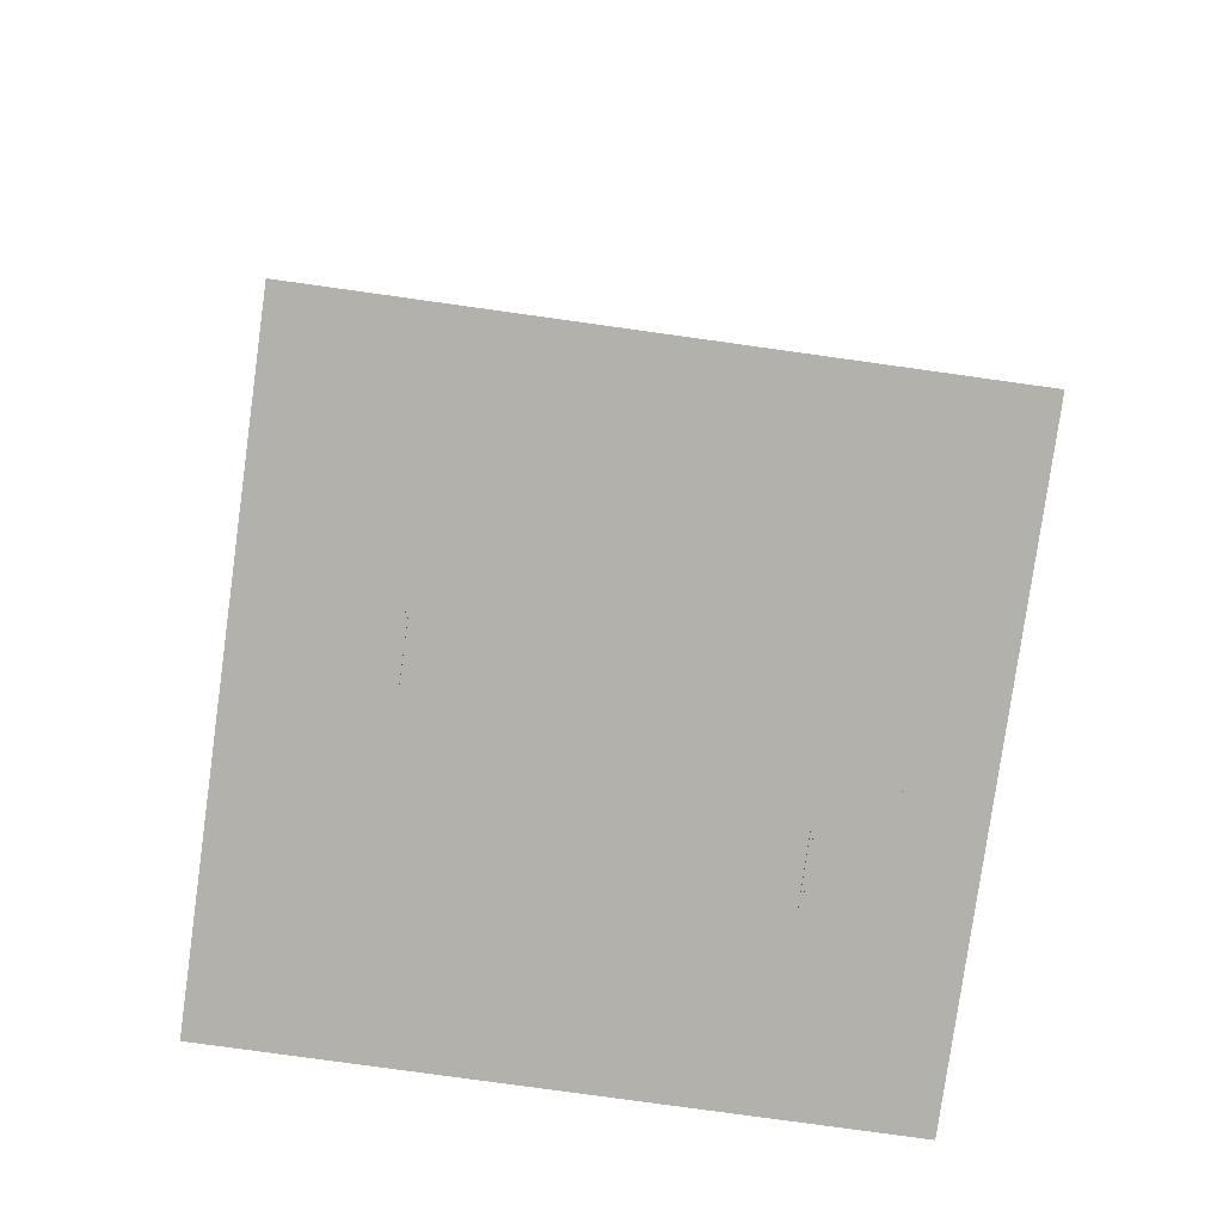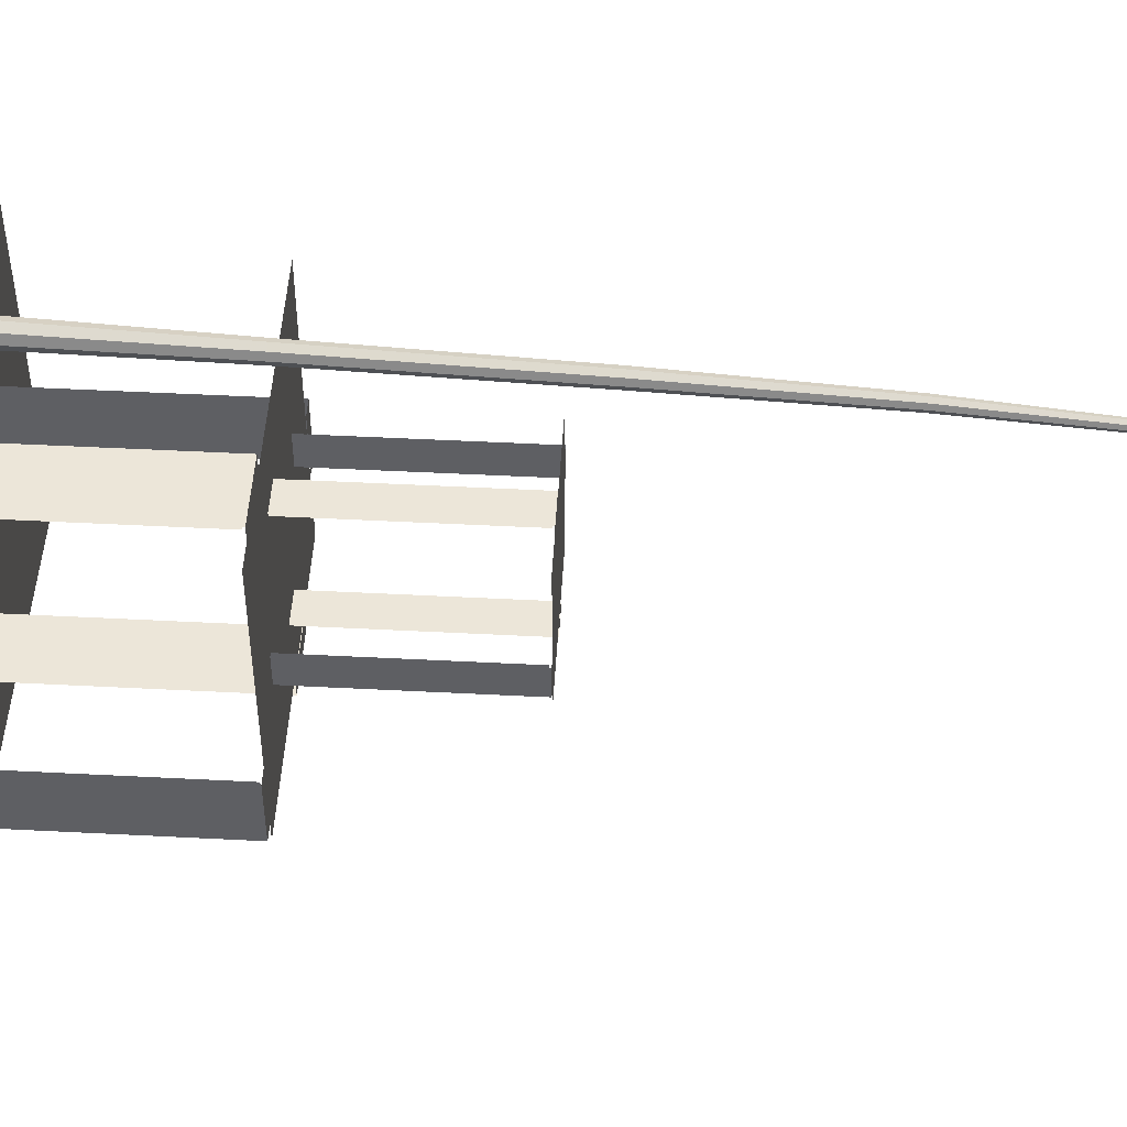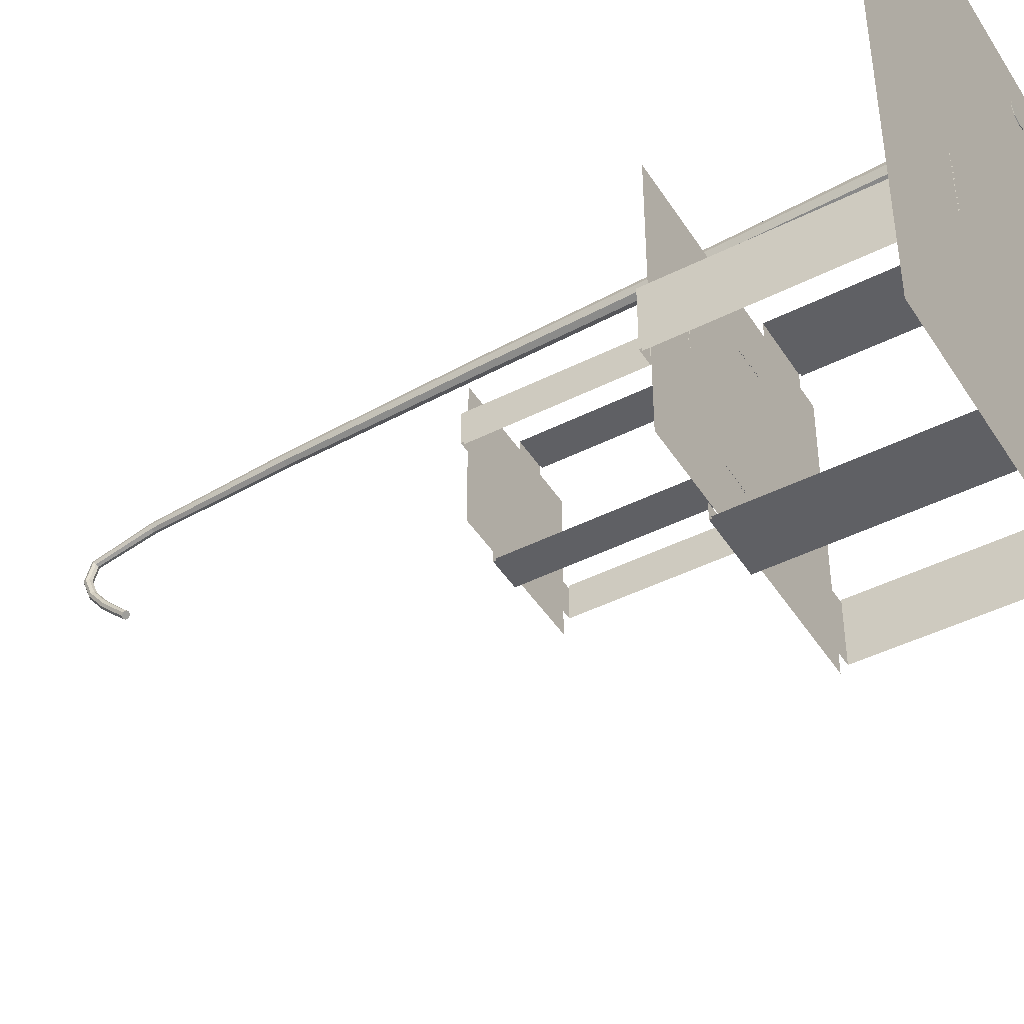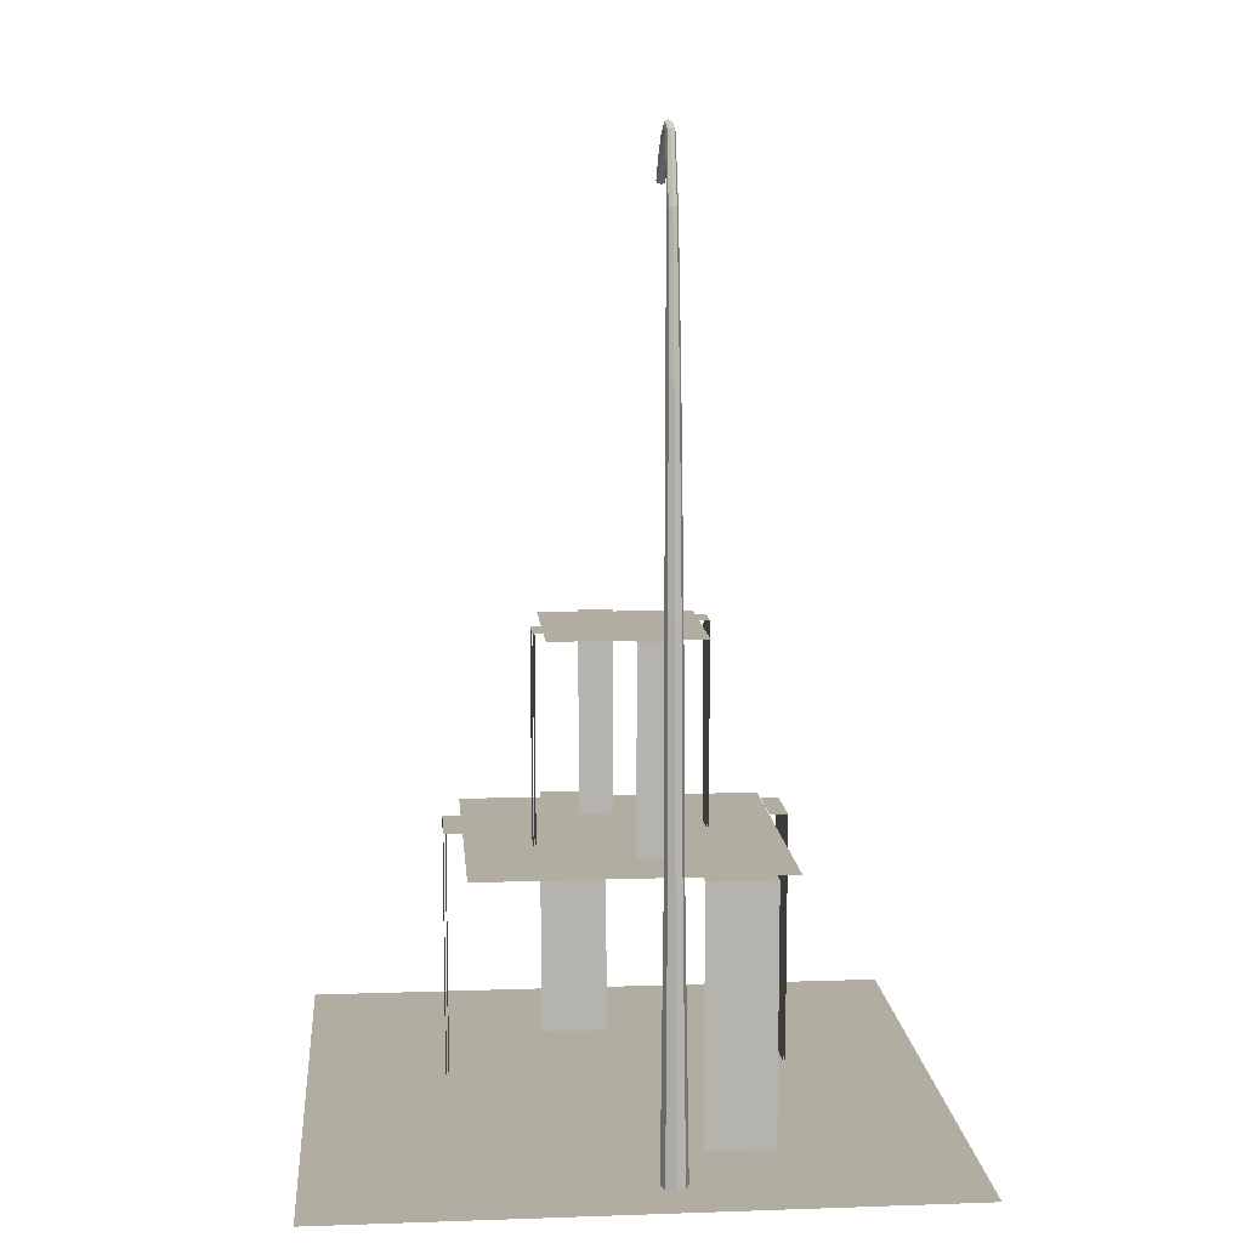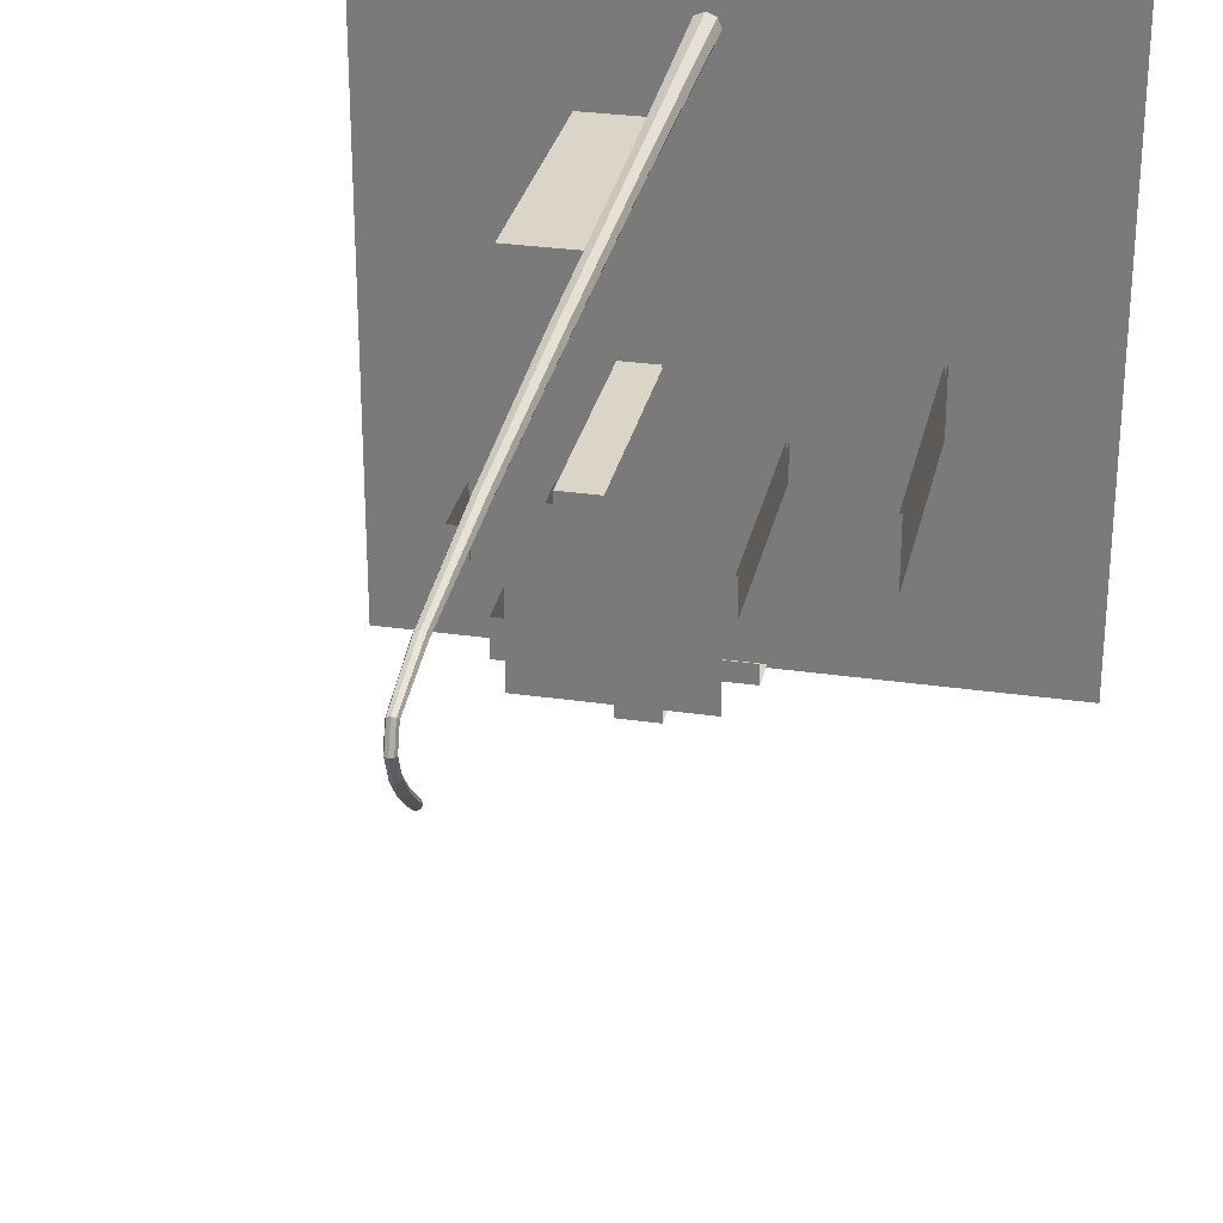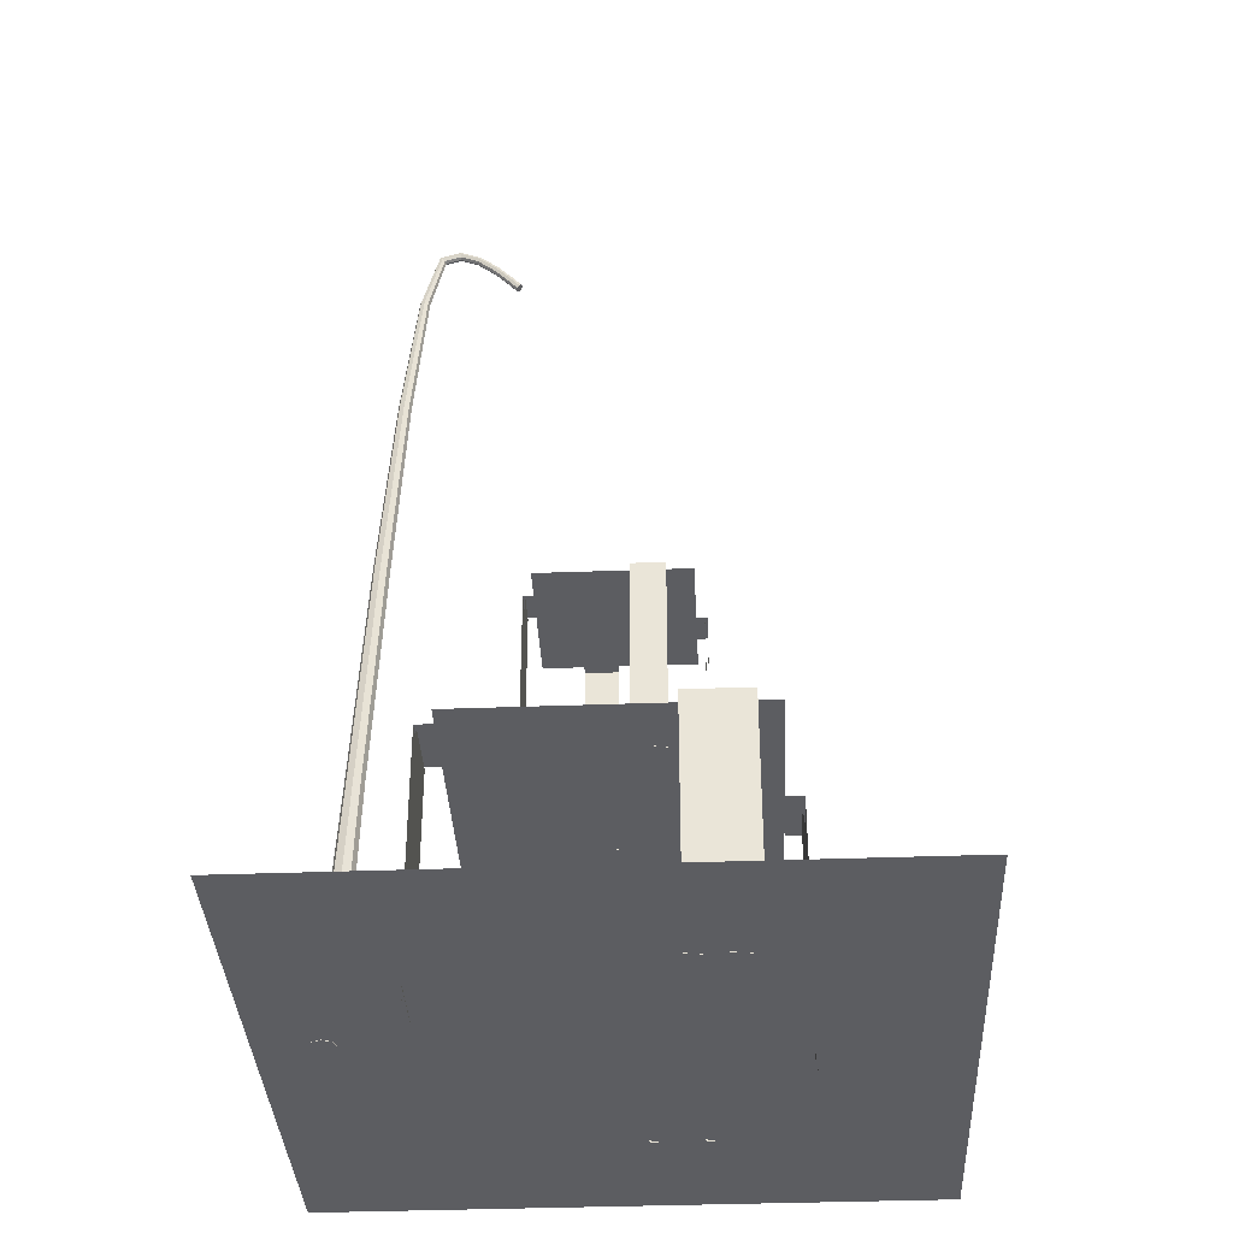
<metadata>
{"format":"obj","ext":"obj","renderer":"f3d","projection":"perspective","resolution":1024,"background":"white","views":[{"elev":-79.1,"azim":-97.9,"up":"+Y"},{"elev":48.8,"azim":93.3,"up":"+Z"},{"elev":-44.7,"azim":-59.6,"up":"+Z"},{"elev":10.5,"azim":-4.9,"up":"+Y"},{"elev":29.6,"azim":-168.0,"up":"+Z"},{"elev":-36.9,"azim":92.8,"up":"+Y"}]}
</metadata>
<code>
g Estate_Water
v 0.9063 4.555 42.97
v 1.906 4.555 42.7
v 1.906 4.555 42.97
v 0.9063 4.555 42.7
v 0.9063 0.7665 42.97
v 1.906 4.555 42.97
v 1.906 0.7665 42.97
v 0.9063 4.555 42.97
v 0.9063 0.7524 42.93
v 1.906 4.522 42.93
v 0.9063 4.522 42.93
v 1.906 0.7524 42.93
v -2.52 4.555 39.24
v -2.247 4.555 40.24
v -2.52 4.555 40.24
v -2.247 4.555 39.24
v -2.52 0.7665 39.24
v -2.52 4.555 40.24
v -2.52 0.7665 40.24
v -2.52 4.555 39.24
v -2.483 0.7682 39.24
v -2.483 4.538 40.24
v -2.483 4.538 39.24
v -2.483 0.7682 40.24
v -0.01989 4.555 37.92
v -1.02 4.555 38.2
v -1.02 4.555 37.92
v -0.01989 4.555 38.2
v -0.01989 0.7665 37.92
v -1.02 4.555 37.92
v -1.02 0.7665 37.92
v -0.01989 4.555 37.92
v -0.01989 0.7403 37.96
v -1.02 4.529 37.96
v -0.01989 4.529 37.96
v -1.02 0.7403 37.96
v 2.525 4.555 39.55
v 2.252 4.555 38.55
v 2.525 4.555 38.55
v 2.252 4.555 39.55
v 2.525 0.7665 39.55
v 2.525 4.555 38.55
v 2.525 0.7665 38.55
v 2.525 4.555 39.55
v 4.545 0.7691 44.99
v -4.545 0.7691 35.91
v 4.545 0.7691 35.91
v -4.545 0.7691 44.99
v 2.25 4.546 42.7
v -2.25 4.546 38.2
v 2.25 4.546 38.2
v -2.25 4.546 42.7
v 1.125 7.571 41.58
v -1.125 7.571 39.33
v 1.125 7.571 39.33
v -1.125 7.571 41.58
v -1.278 7.575 40.97
v -1.114 7.575 40.47
v -1.114 7.575 40.97
v -1.278 7.575 40.47
v -1.278 4.545 40.47
v -1.278 7.575 40.97
v -1.278 4.545 40.97
v -1.278 7.575 40.47
v -1.242 4.544 40.47
v -1.242 7.545 40.97
v -1.242 7.545 40.47
v -1.242 4.544 40.97
v 0.1011 7.575 41.73
v 0.6011 7.575 41.56
v 0.6011 7.575 41.73
v 0.1011 7.575 41.56
v 0.1011 4.545 41.73
v 0.6011 7.575 41.73
v 0.6011 4.545 41.73
v 0.1011 7.575 41.73
v 0.1011 4.544 41.69
v 0.6011 7.545 41.69
v 0.1011 7.545 41.69
v 0.6011 4.544 41.69
v 1.278 7.575 40.21
v 1.114 7.575 39.71
v 1.278 7.575 39.71
v 1.114 7.575 40.21
v 1.278 4.545 40.21
v 1.278 7.575 39.71
v 1.278 4.545 39.71
v 1.278 7.575 40.21
v 1.242 4.544 40.21
v 1.242 7.545 39.71
v 1.242 7.545 40.21
v 1.242 4.544 39.71
v -0.01989 7.575 39.17
v -0.5199 7.575 39.33
v -0.5199 7.575 39.17
v -0.01989 7.575 39.33
v -0.01989 4.545 39.17
v -0.5199 7.575 39.17
v -0.5199 4.545 39.17
v -0.01989 7.575 39.17
v -0.01989 4.544 39.2
v -0.5199 7.545 39.2
v -0.01989 7.545 39.2
v -0.5199 4.544 39.2
v 2.485 0.7679 39.55
v 2.485 4.537 38.55
v 2.485 4.537 39.55
v 2.485 0.7679 38.55
v 0.3866 13.69 41.98
v 0.3422 13.84 42.09
v 0.3866 13.83 42.1
v 0.3422 13.7 41.96
v 0.3866 14.06 42.32
v 0.3422 14.07 42.31
v 0.3866 13.83 42.1
v 0.3422 14.29 42.58
v 0.3866 14.06 42.32
v 0.3866 14.28 42.59
v 0.3422 14.4 42.86
v 0.3866 14.28 42.59
v 0.3866 14.38 42.86
v 0.3422 13.84 42.09
v 0.3238 13.73 41.93
v 0.3238 13.87 42.06
v 0.3422 13.7 41.96
v 0.3422 13.76 41.9
v 0.3422 13.9 42.03
v 0.3238 14.11 42.28
v 0.3422 14.07 42.31
v 0.3422 14.14 42.25
v 0.3422 14.29 42.58
v 0.3238 14.33 42.56
v 0.3422 14.37 42.54
v 0.3422 14.4 42.86
v 0.3238 14.45 42.86
v 0.3422 14.49 42.86
v 0.3238 14.36 43.14
v 0.3422 14.32 43.1
v 0.3422 14.39 43.18
v 0.3092 13.43 43.38
v 0.3319 13.42 43.32
v 0.3319 13.44 43.43
v 0.287 11.31 43.58
v 0.3162 11.31 43.51
v 0.3162 11.31 43.66
v 0.2612 8.293 43.77
v 0.298 8.291 43.68
v 0.298 8.295 43.86
v 0.2463 4.677 43.93
v 0.2874 4.675 43.83
v 0.2874 4.679 44.03
v 0.1947 0.762 44.09
v 0.2509 0.7602 43.95
v 0.2509 0.7638 44.23
v 0.3422 13.76 41.9
v 0.3866 13.92 42.01
v 0.3422 13.9 42.03
v 0.3866 13.77 41.89
v 0.3866 14.15 42.24
v 0.3422 14.14 42.25
v 0.4311 13.9 42.03
v 0.3866 13.77 41.89
v 0.4311 13.76 41.9
v 0.3866 13.92 42.01
v 0.3866 14.15 42.24
v 0.4311 14.14 42.25
v 0.4311 14.37 42.54
v 0.3866 14.39 42.53
v 0.3422 14.14 42.25
v 0.4311 14.49 42.86
v 0.3866 14.51 42.86
v 0.4494 13.87 42.06
v 0.4311 13.76 41.9
v 0.4494 13.73 41.93
v 0.4311 13.9 42.03
v 0.4311 13.84 42.09
v 0.4311 13.7 41.96
v 0.4494 14.11 42.28
v 0.4311 14.14 42.25
v 0.4311 14.07 42.31
v 0.4311 14.37 42.54
v 0.4494 14.33 42.56
v 0.4311 14.29 42.58
v 0.4311 14.49 42.86
v 0.4494 14.45 42.86
v 0.4311 14.4 42.86
v 0.4311 14.39 43.18
v 0.4494 14.36 43.14
v 0.4311 14.32 43.1
v 0.4414 13.44 43.43
v 0.4641 13.43 43.38
v 0.4571 11.31 43.66
v 0.4863 11.31 43.58
v 0.4753 8.295 43.86
v 0.3866 8.296 43.89
v 0.3866 11.32 43.68
v 0.512 8.293 43.77
v 0.3866 4.68 44.07
v 0.4859 4.679 44.03
v 0.527 4.677 43.93
v 0.3866 0.7646 44.28
v 0.5224 0.7638 44.23
v 0.5786 0.762 44.09
v 0.3866 13.83 42.1
v 0.4311 13.7 41.96
v 0.3866 13.69 41.98
v 0.4311 13.84 42.09
v 0.3866 13.83 42.1
v 0.4311 14.07 42.31
v 0.3866 14.06 42.32
v 0.3422 14.14 42.25
v 0.3866 14.39 42.53
v 0.3422 14.37 42.54
v 0.3866 14.51 42.86
v 0.3422 14.49 42.86
v 0.3866 14.28 42.59
v 0.4311 14.07 42.31
v 0.3866 14.06 42.32
v 0.4311 14.29 42.58
v 0.3866 14.38 42.86
v 0.3866 14.28 42.59
v 0.4311 14.4 42.86
v 0.3866 14.31 43.09
v 0.3422 14.4 42.86
v 0.3422 14.32 43.1
v 0.3866 14.38 42.86
v 0.3422 14.39 43.18
v 0.3866 14.51 42.86
v 0.3866 14.41 43.19
v 0.3422 14.49 42.86
v 0.4311 14.49 42.86
v 0.3866 14.41 43.19
v 0.4311 14.39 43.18
v 0.3866 14.38 42.86
v 0.4311 14.32 43.1
v 0.4311 14.4 42.86
v 0.3866 14.31 43.09
v 0.3866 14.31 43.09
v 0.3319 13.42 43.32
v 0.3866 13.42 43.3
v 0.3422 14.32 43.1
v 0.3162 11.31 43.51
v 0.3866 13.42 43.3
v 0.3866 11.31 43.49
v 0.298 8.291 43.68
v 0.3866 11.31 43.49
v 0.3866 8.29 43.64
v 0.2874 4.675 43.83
v 0.3866 8.29 43.64
v 0.3866 4.674 43.79
v 0.2509 0.7602 43.95
v 0.3866 4.674 43.79
v 0.3866 0.7595 43.9
v 0.3422 14.39 43.18
v 0.3866 13.44 43.45
v 0.3319 13.44 43.43
v 0.3866 14.41 43.19
v 0.3866 11.32 43.68
v 0.3162 11.31 43.66
v 0.4414 13.44 43.43
v 0.4311 14.39 43.18
v 0.3866 14.41 43.19
v 0.4571 11.31 43.66
v 0.3866 8.296 43.89
v 0.298 8.295 43.86
v 0.3866 4.68 44.07
v 0.2874 4.679 44.03
v 0.3866 0.7646 44.28
v 0.2509 0.7638 44.23
v 0.4641 13.43 43.38
v 0.4311 14.32 43.1
v 0.4414 13.42 43.32
v 0.3866 14.31 43.09
v 0.3866 13.42 43.3
v 0.4863 11.31 43.58
v 0.4571 11.31 43.51
v 0.3866 13.42 43.3
v 0.3866 11.31 43.49
v 0.512 8.293 43.77
v 0.4753 8.291 43.68
v 0.3866 11.31 43.49
v 0.3866 8.29 43.64
v 0.527 4.677 43.93
v 0.4859 4.675 43.83
v 0.3866 8.29 43.64
v 0.3866 4.674 43.79
v 0.5786 0.762 44.09
v 0.5224 0.7602 43.95
v 0.3866 4.674 43.79
v 0.3866 0.7595 43.9
v 0.4311 13.76 41.9
v 0.4311 13.7 41.96
v 0.4494 13.73 41.93
v 0.3866 13.69 41.98
v 0.3422 13.7 41.96
v 0.3238 13.73 41.93
v 0.3422 13.76 41.9
v 0.3866 13.77 41.89
v 0.1947 0.762 44.09
v 0.3866 0.7595 43.9
v 0.2509 0.7602 43.95
v 0.2509 0.7638 44.23
v 0.3866 0.7646 44.28
v 0.5224 0.7638 44.23
v 0.5786 0.762 44.09
v 0.5224 0.7602 43.95
g Estate_Water_0
f 3 2 1
f 4 1 2
f 7 6 5
f 8 5 6
f 11 10 9
f 12 9 10
f 15 14 13
f 16 13 14
f 19 18 17
f 20 17 18
f 23 22 21
f 24 21 22
f 27 26 25
f 28 25 26
f 31 30 29
f 32 29 30
f 35 34 33
f 36 33 34
f 39 38 37
f 40 37 38
f 43 42 41
f 44 41 42
f 47 46 45
f 48 45 46
f 51 50 49
f 52 49 50
f 55 54 53
f 56 53 54
f 59 58 57
f 60 57 58
f 63 62 61
f 64 61 62
f 67 66 65
f 68 65 66
f 71 70 69
f 72 69 70
f 75 74 73
f 76 73 74
f 79 78 77
f 80 77 78
f 83 82 81
f 84 81 82
f 87 86 85
f 88 85 86
f 91 90 89
f 92 89 90
f 95 94 93
f 96 93 94
f 99 98 97
f 100 97 98
f 103 102 101
f 104 101 102
f 107 106 105
f 108 105 106
f 111 110 109
f 112 109 110
f 114 110 113
f 115 113 110
f 114 117 116
f 118 116 117
f 116 120 119
f 121 119 120
f 124 123 122
f 125 122 123
f 123 124 126
f 127 126 124
f 124 122 128
f 124 128 127
f 129 128 122
f 130 127 128
f 129 131 128
f 132 128 131
f 132 133 128
f 130 128 133
f 131 134 132
f 135 132 134
f 135 136 132
f 133 132 136
f 135 134 137
f 138 137 134
f 137 139 135
f 136 135 139
f 137 138 140
f 141 140 138
f 140 142 137
f 139 137 142
f 140 141 143
f 144 143 141
f 143 145 140
f 142 140 145
f 143 144 146
f 147 146 144
f 146 148 143
f 145 143 148
f 146 147 149
f 150 149 147
f 149 151 146
f 148 146 151
f 149 150 152
f 153 152 150
f 152 154 149
f 151 149 154
f 157 156 155
f 158 155 156
f 156 157 159
f 160 159 157
f 163 162 161
f 164 161 162
f 164 165 161
f 166 161 165
f 166 165 167
f 168 167 165
f 165 169 168
f 167 168 170
f 171 170 168
f 174 173 172
f 175 172 173
f 172 176 174
f 177 174 176
f 172 175 178
f 172 178 176
f 179 178 175
f 180 176 178
f 179 181 178
f 182 178 181
f 180 178 183
f 182 183 178
f 181 184 182
f 185 182 184
f 183 182 186
f 185 186 182
f 184 187 185
f 188 185 187
f 185 188 186
f 189 186 188
f 187 190 188
f 191 188 190
f 188 191 189
f 190 192 191
f 193 191 192
f 192 194 193
f 194 192 195
f 196 195 192
f 197 193 194
f 195 198 194
f 199 194 198
f 194 199 197
f 200 197 199
f 198 201 199
f 202 199 201
f 199 202 200
f 203 200 202
f 206 205 204
f 207 204 205
f 207 209 208
f 210 208 209
f 213 212 211
f 212 213 214
f 215 214 213
f 218 217 216
f 219 216 217
f 221 219 220
f 222 220 219
f 225 224 223
f 226 223 224
f 229 228 227
f 230 227 228
f 228 232 231
f 233 231 232
f 236 235 234
f 237 234 235
f 240 239 238
f 241 238 239
f 239 243 242
f 244 242 243
f 242 246 245
f 247 245 246
f 245 249 248
f 250 248 249
f 248 252 251
f 253 251 252
f 256 255 254
f 257 254 255
f 255 256 258
f 259 258 256
f 255 258 260
f 260 261 255
f 262 255 261
f 263 260 258
f 258 259 264
f 265 264 259
f 264 265 266
f 267 266 265
f 266 267 268
f 269 268 267
f 272 271 270
f 271 272 273
f 274 273 272
f 270 275 272
f 276 272 275
f 272 276 277
f 278 277 276
f 275 279 276
f 280 276 279
f 276 280 281
f 282 281 280
f 279 283 280
f 284 280 283
f 280 284 285
f 286 285 284
f 283 287 284
f 288 284 287
f 284 288 289
f 290 289 288
f 293 292 291
f 292 294 291
f 294 295 291
f 295 296 291
f 296 297 291
f 297 298 291
f 301 300 299
f 302 299 300
f 303 302 300
f 304 303 300
f 305 304 300
f 305 300 306

</code>
